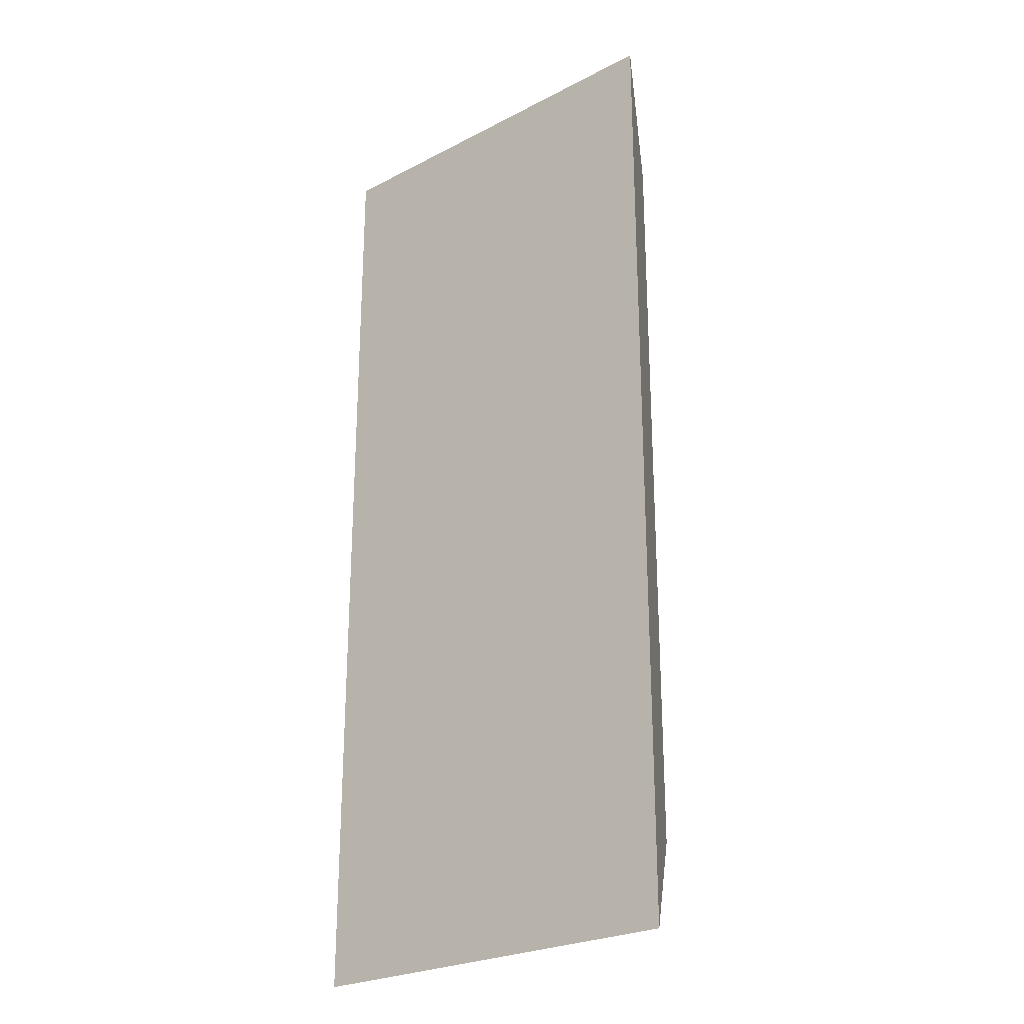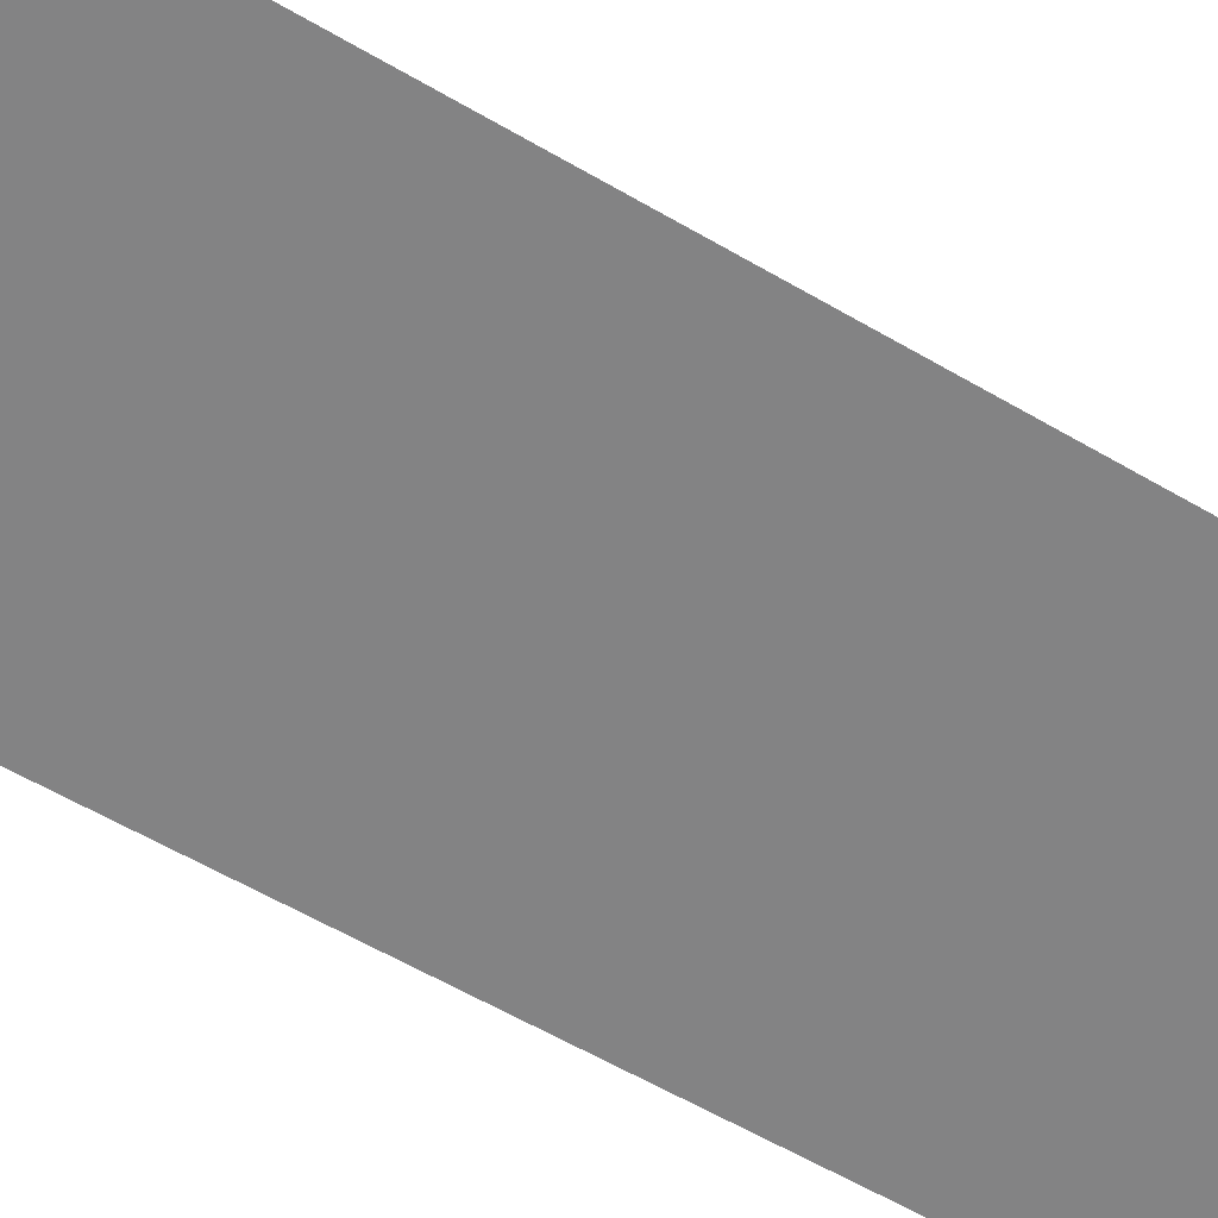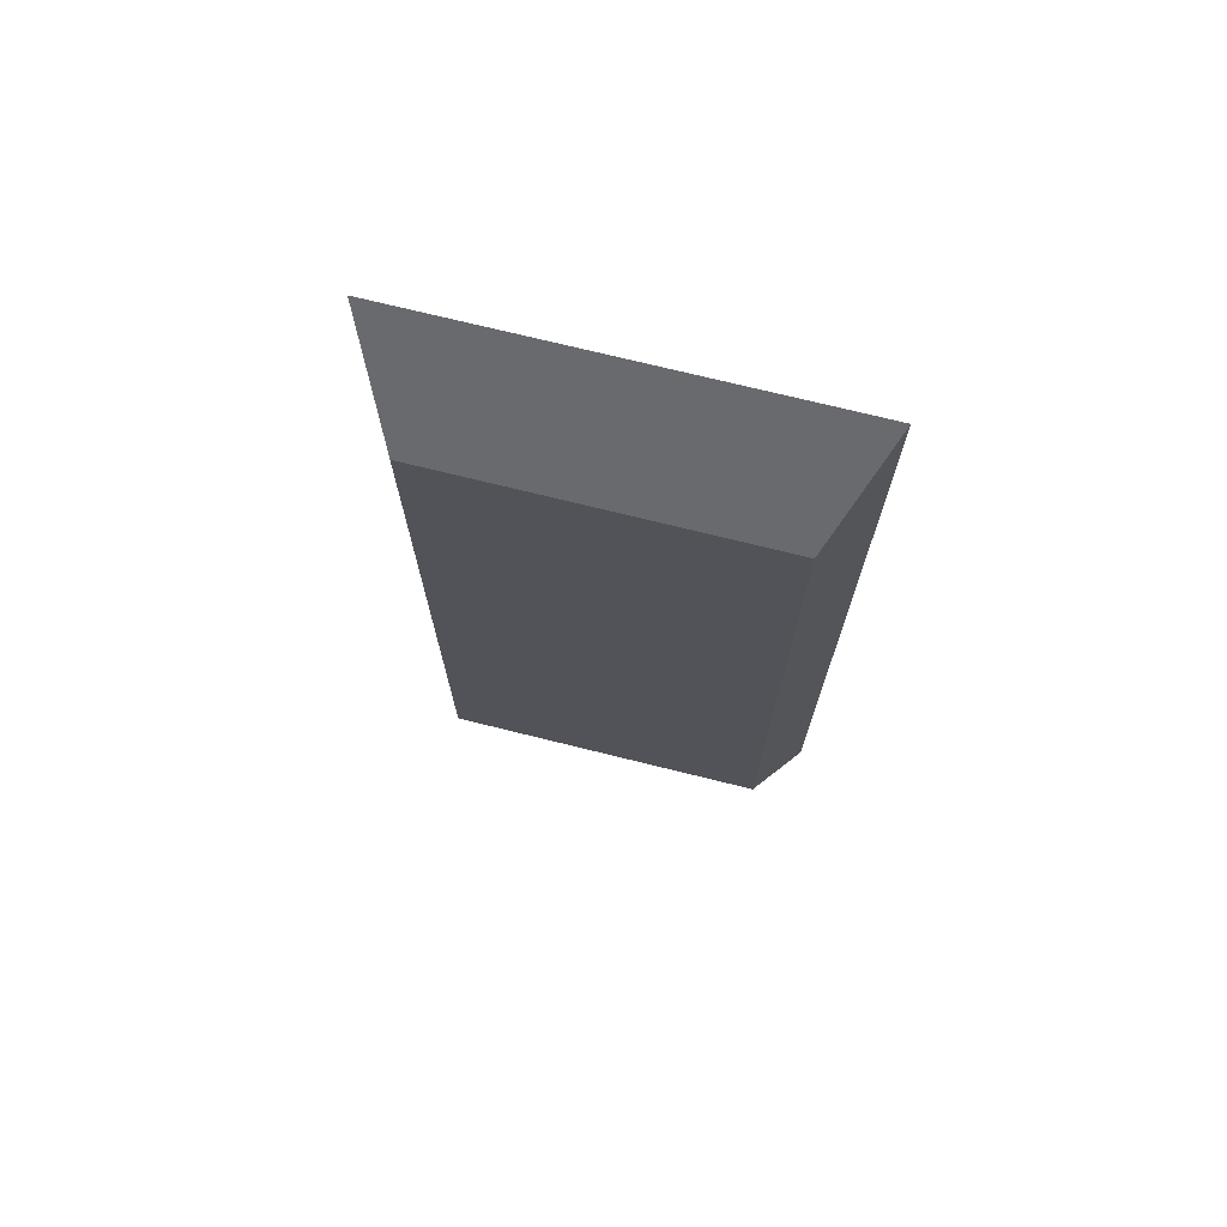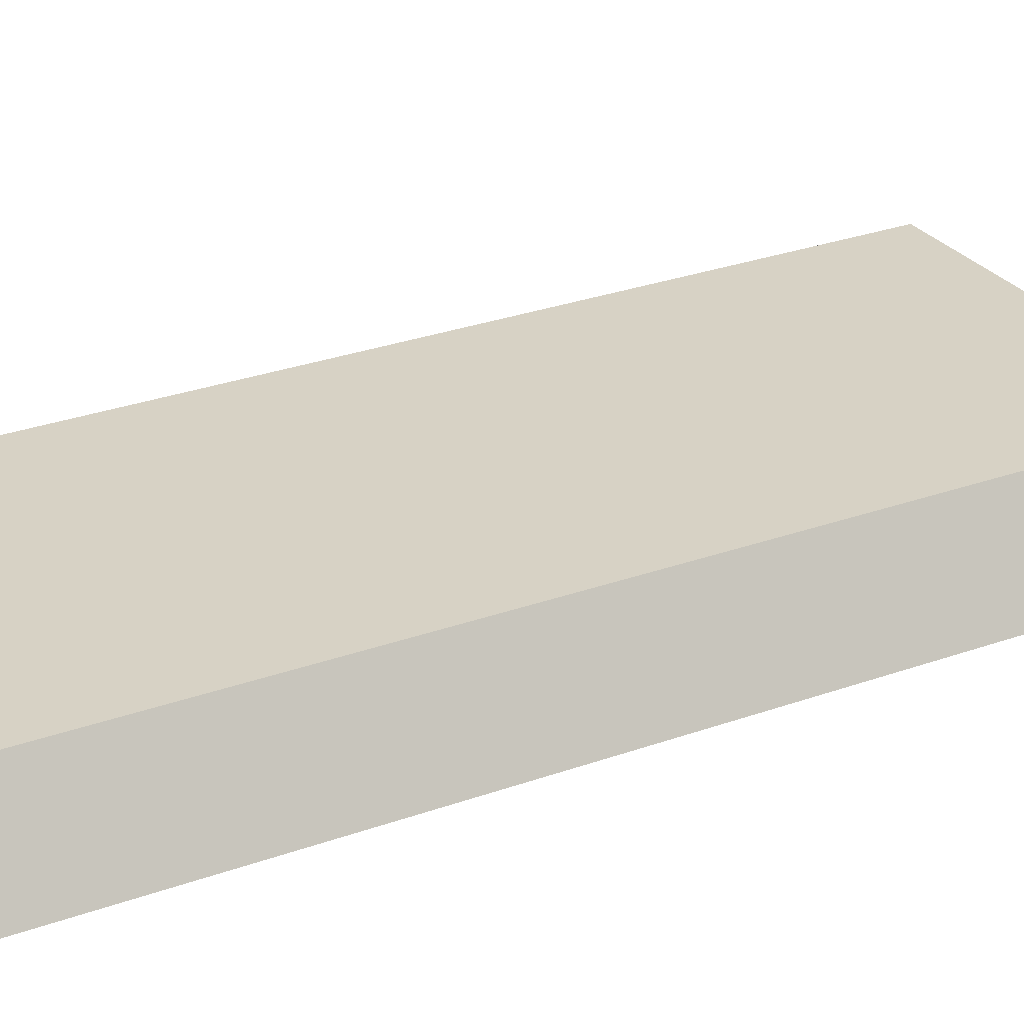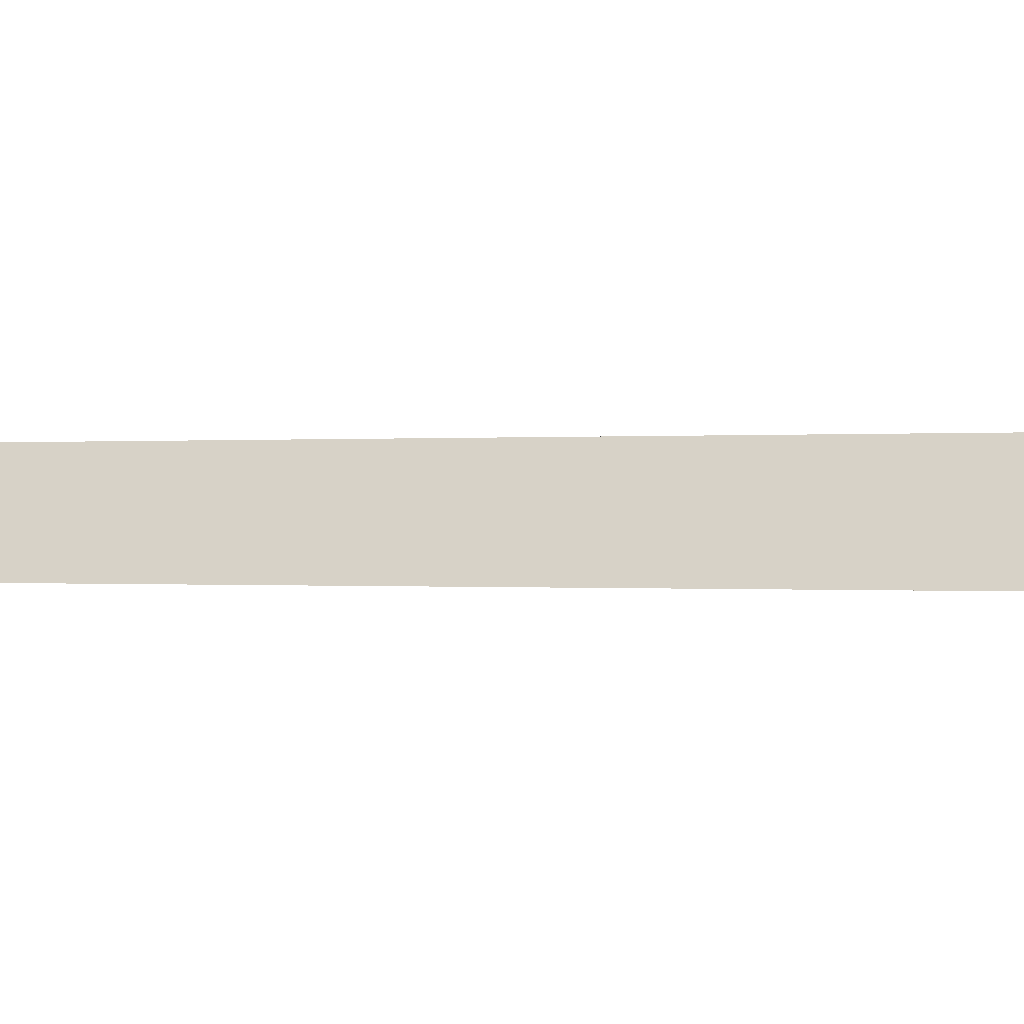
<metadata>
{"format":"obj","ext":"obj","renderer":"f3d","projection":"perspective","resolution":1024,"background":"white","views":[{"elev":-25.4,"azim":39.8,"up":"+Z"},{"elev":-61.2,"azim":59.4,"up":"+Y"},{"elev":73.0,"azim":-166.1,"up":"+Z"},{"elev":27.5,"azim":60.7,"up":"+Y"},{"elev":-0.1,"azim":113.3,"up":"+Y"}]}
</metadata>
<code>
o Component_1_85/Component_1/mesh6/mesh6-geometry#mesh6-geometry
v 0.5521 -0.1748 0.3438
v 0.5102 -0.1837 0.3556
v 0.557 -0.1837 0.3556
v 0.5151 -0.1748 0.3438
v 0.557 -0.1837 0.2435
v 0.5151 -0.1748 0.2552
v 0.5102 -0.1837 0.2435
v 0.5521 -0.1748 0.2552
f 1 2 3
f 2 1 4
f 3 2 1
f 4 1 2
f 2 5 3
f 3 5 2
f 5 1 3
f 3 1 5
f 1 6 4
f 4 6 1
f 4 7 2
f 2 7 4
f 5 2 7
f 7 2 5
f 1 5 8
f 8 5 1
f 6 1 8
f 8 1 6
f 7 4 6
f 6 4 7
f 6 5 7
f 7 5 6
f 5 6 8
f 8 6 5

</code>
